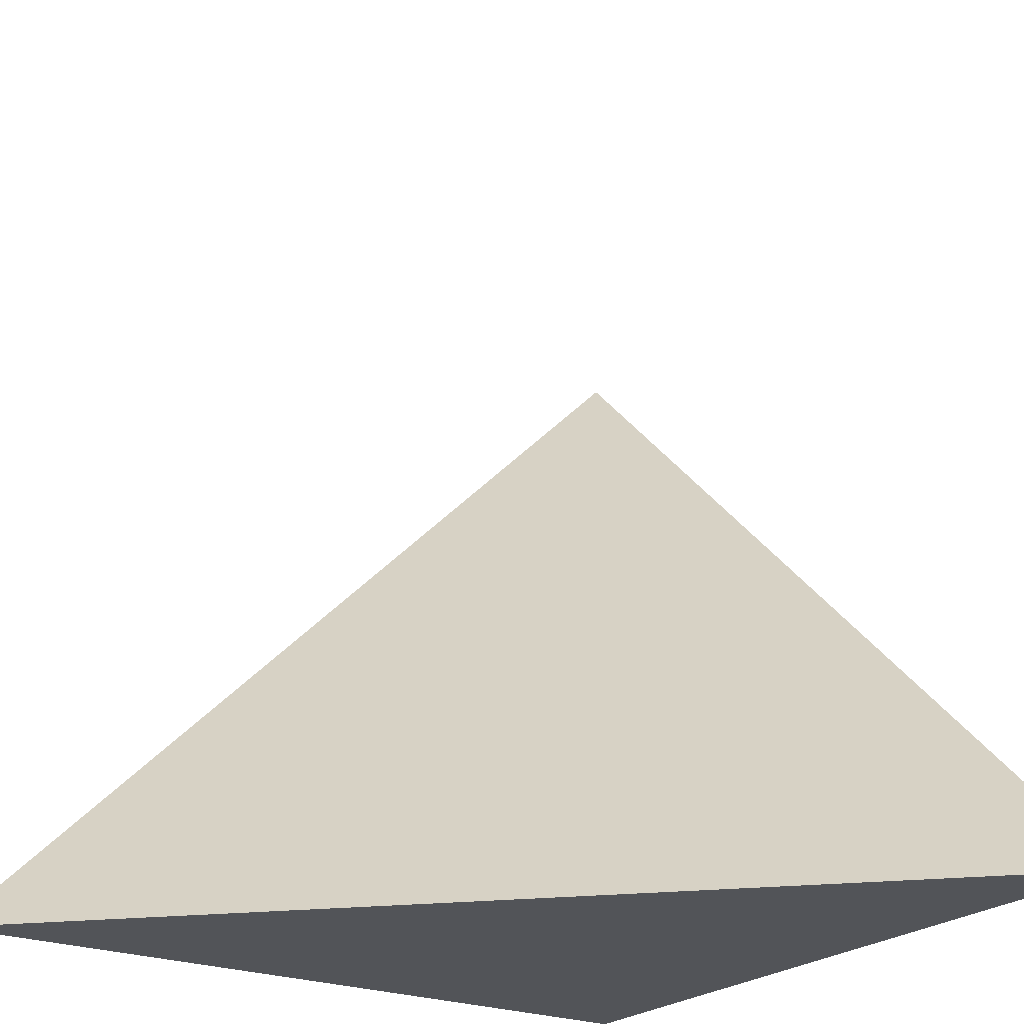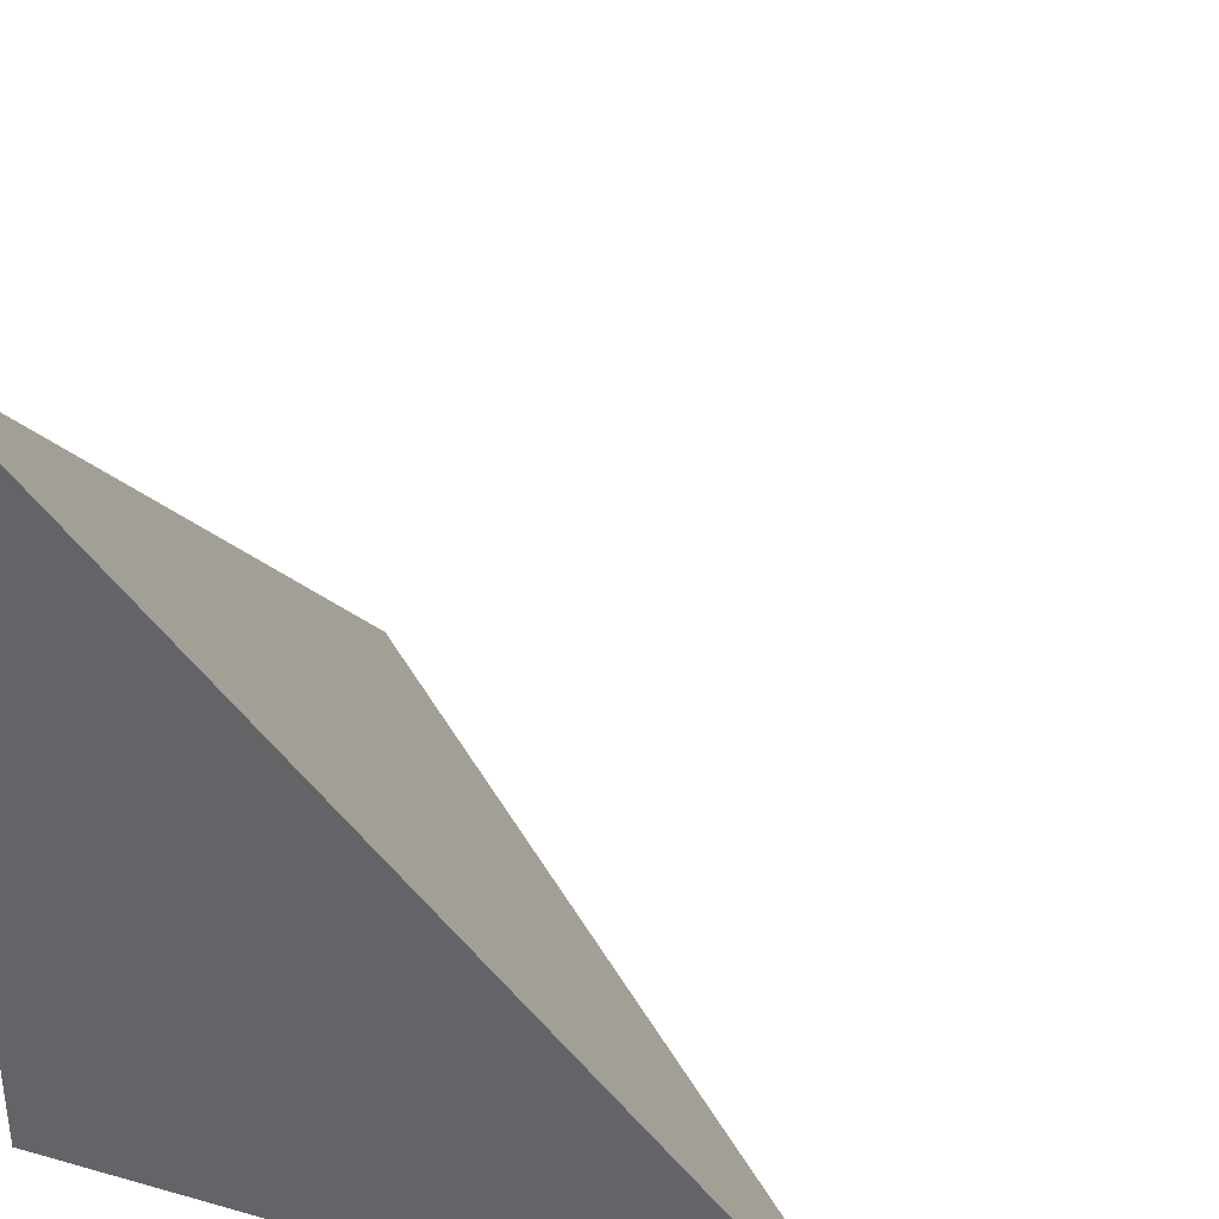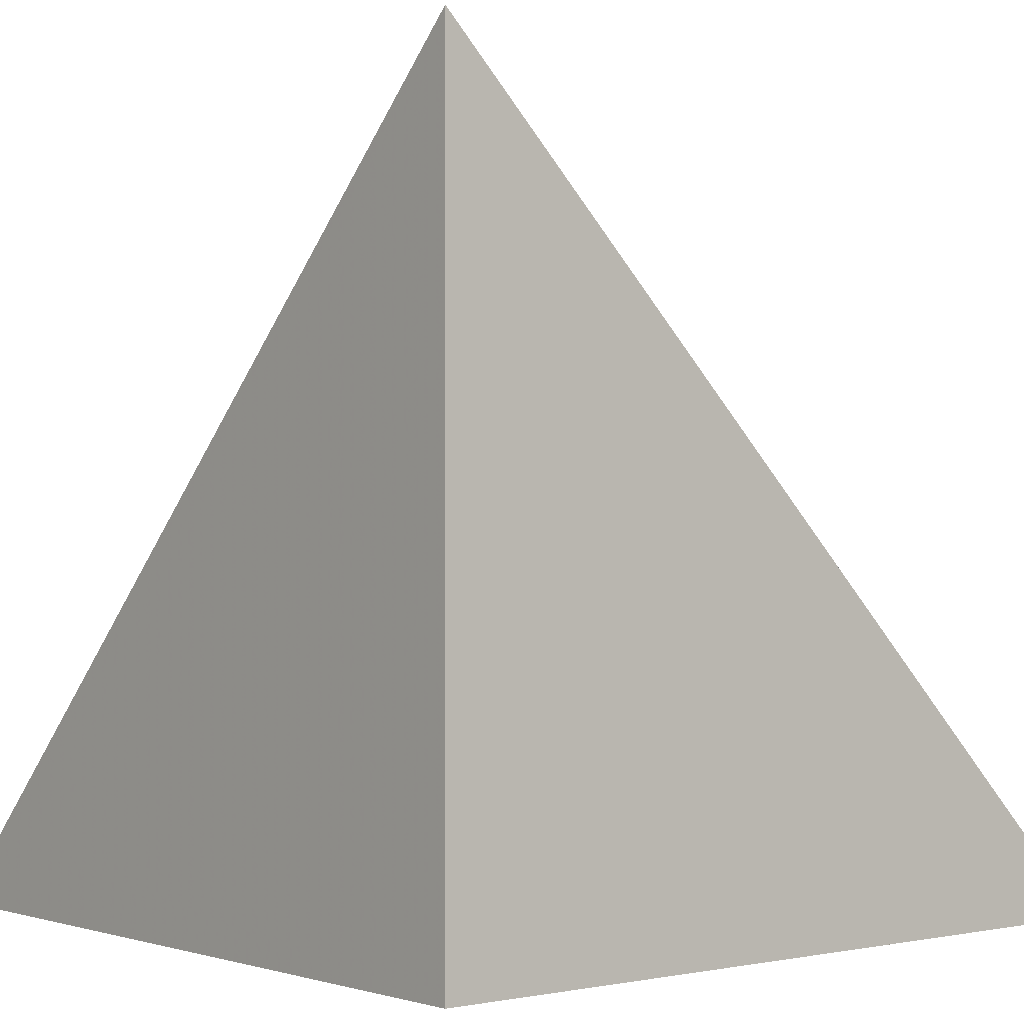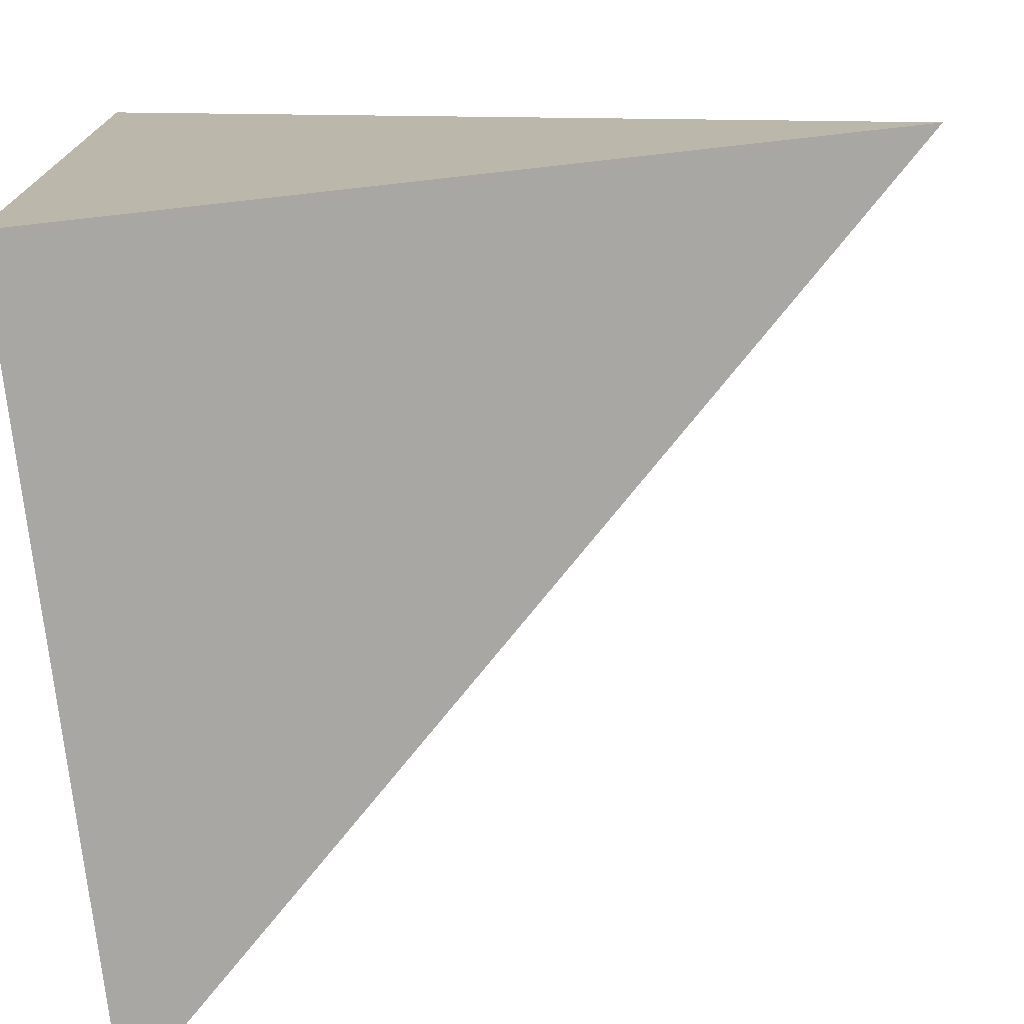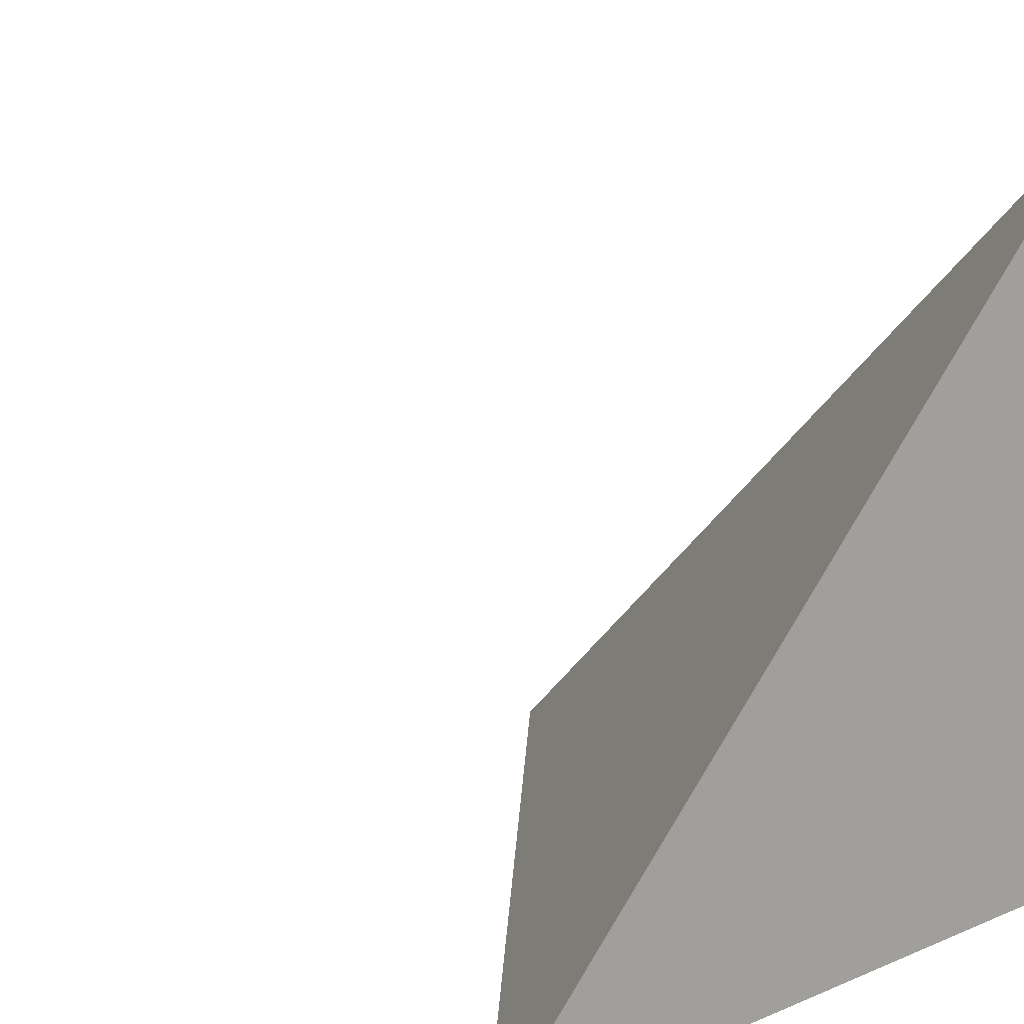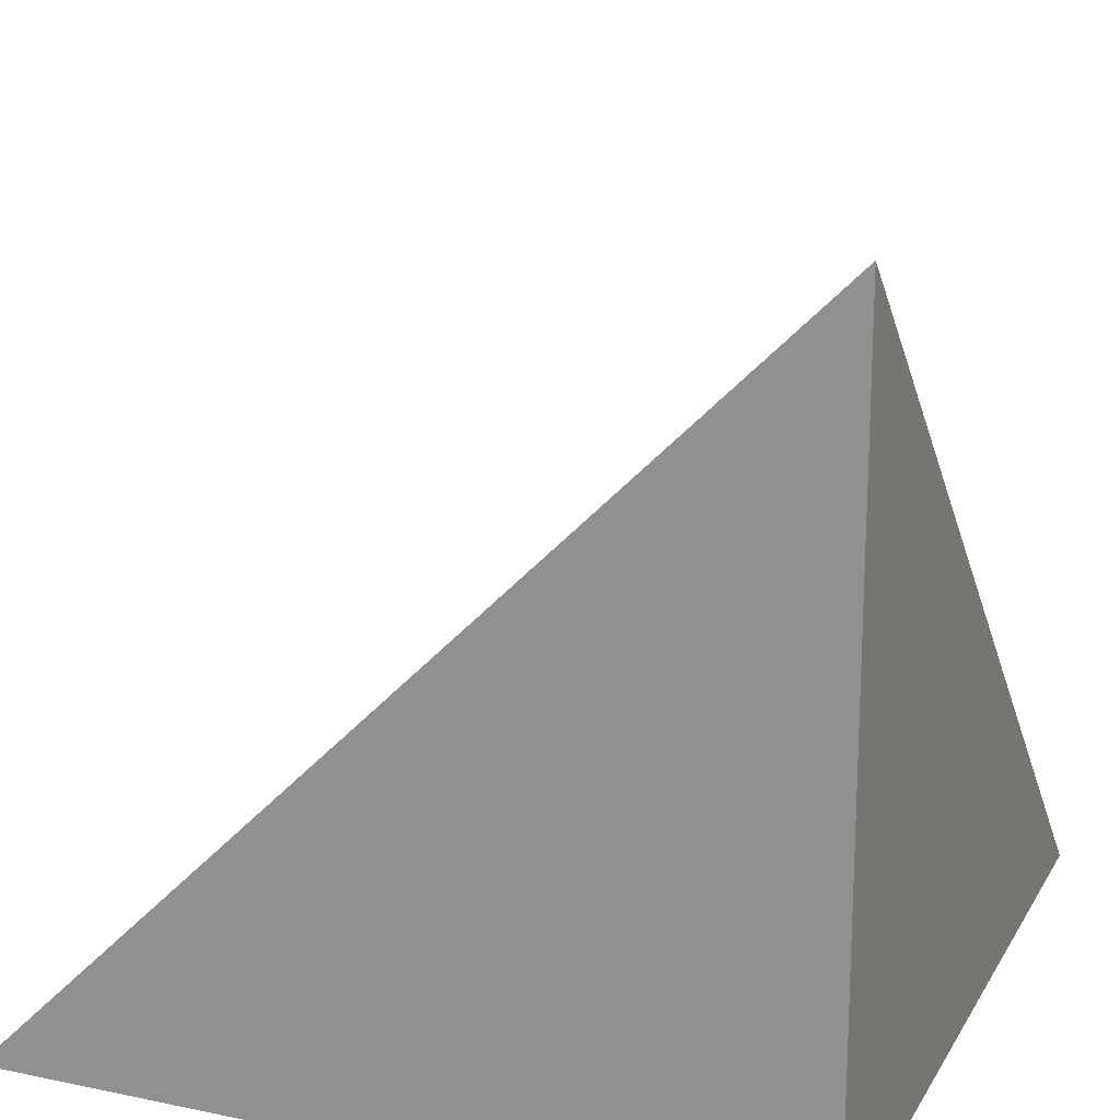
<metadata>
{"format":"obj","ext":"obj","renderer":"f3d","projection":"perspective","resolution":1024,"background":"white","views":[{"elev":-23.0,"azim":145.8,"up":"+Z"},{"elev":35.8,"azim":20.3,"up":"+Z"},{"elev":-0.5,"azim":-39.6,"up":"+Z"},{"elev":-74.5,"azim":6.4,"up":"+Z"},{"elev":14.1,"azim":-132.7,"up":"+Z"},{"elev":18.7,"azim":-68.3,"up":"+Z"}]}
</metadata>
<code>
v  1  0.9908  1
v  2  0.9908  1
v  1  1.991  1
v  1  0.9908  2
f 1 3 2
f 1 4 3
f 1 2 4
f 2 3 4

</code>
